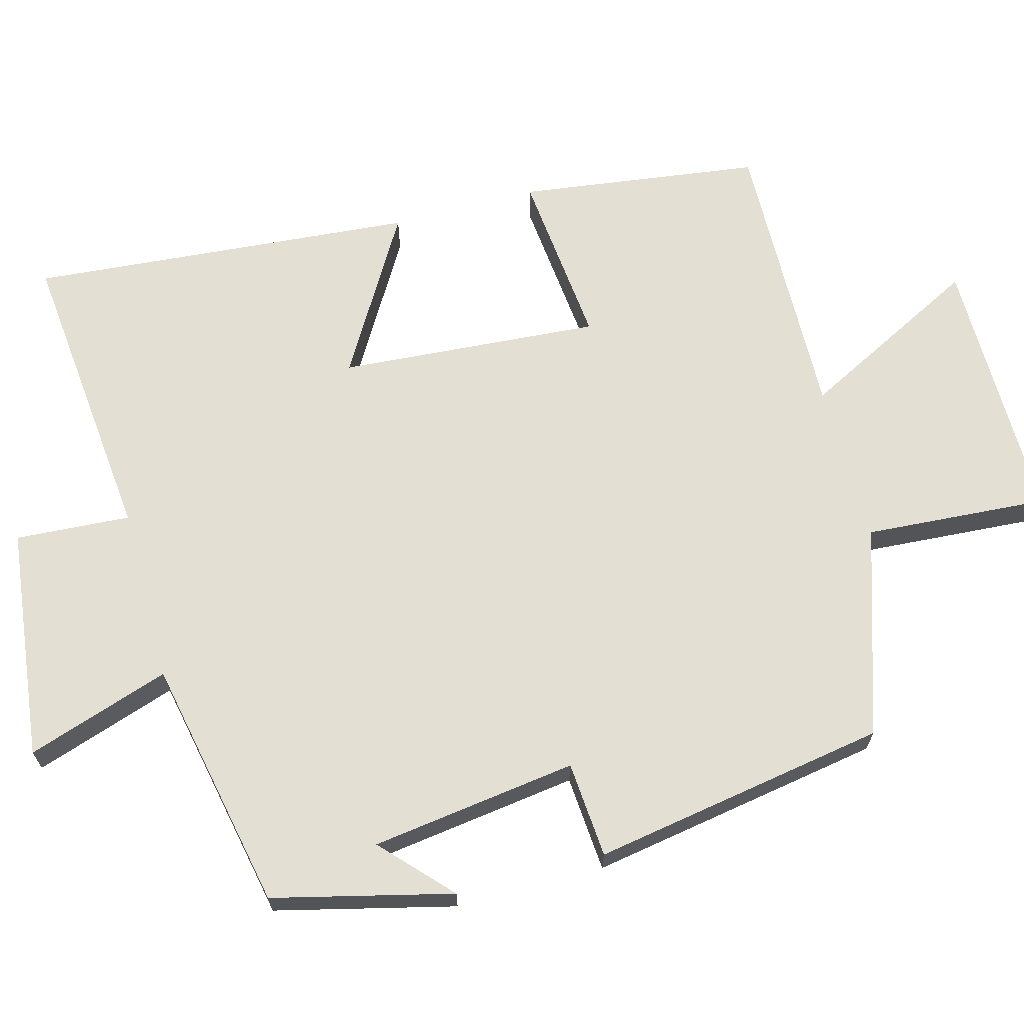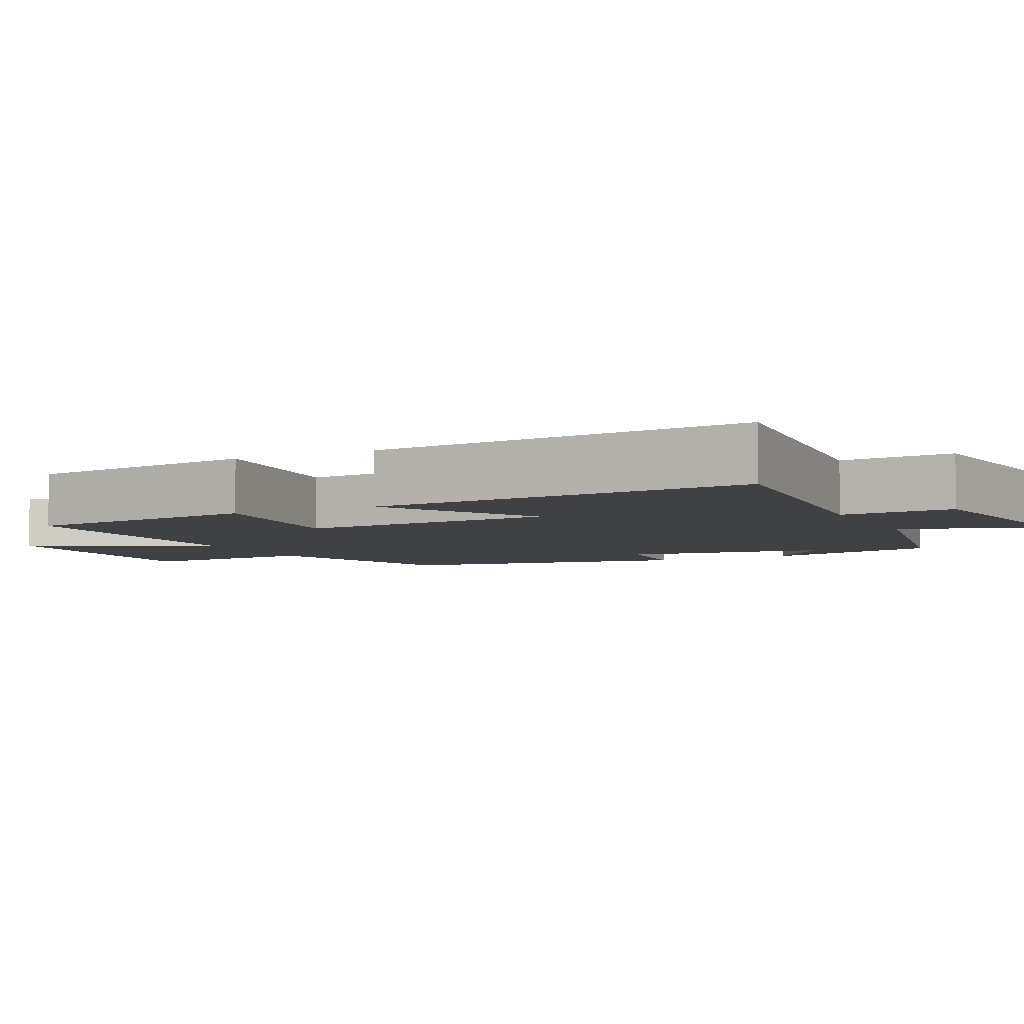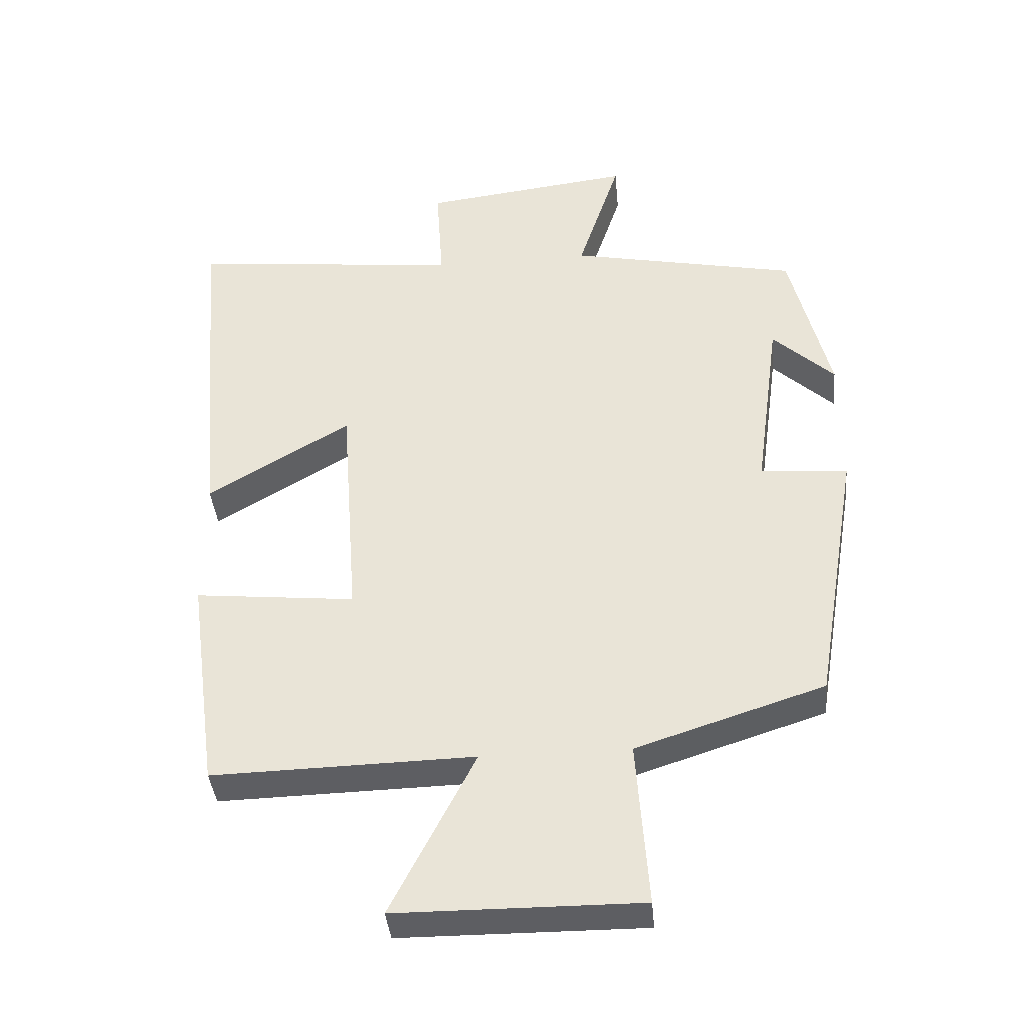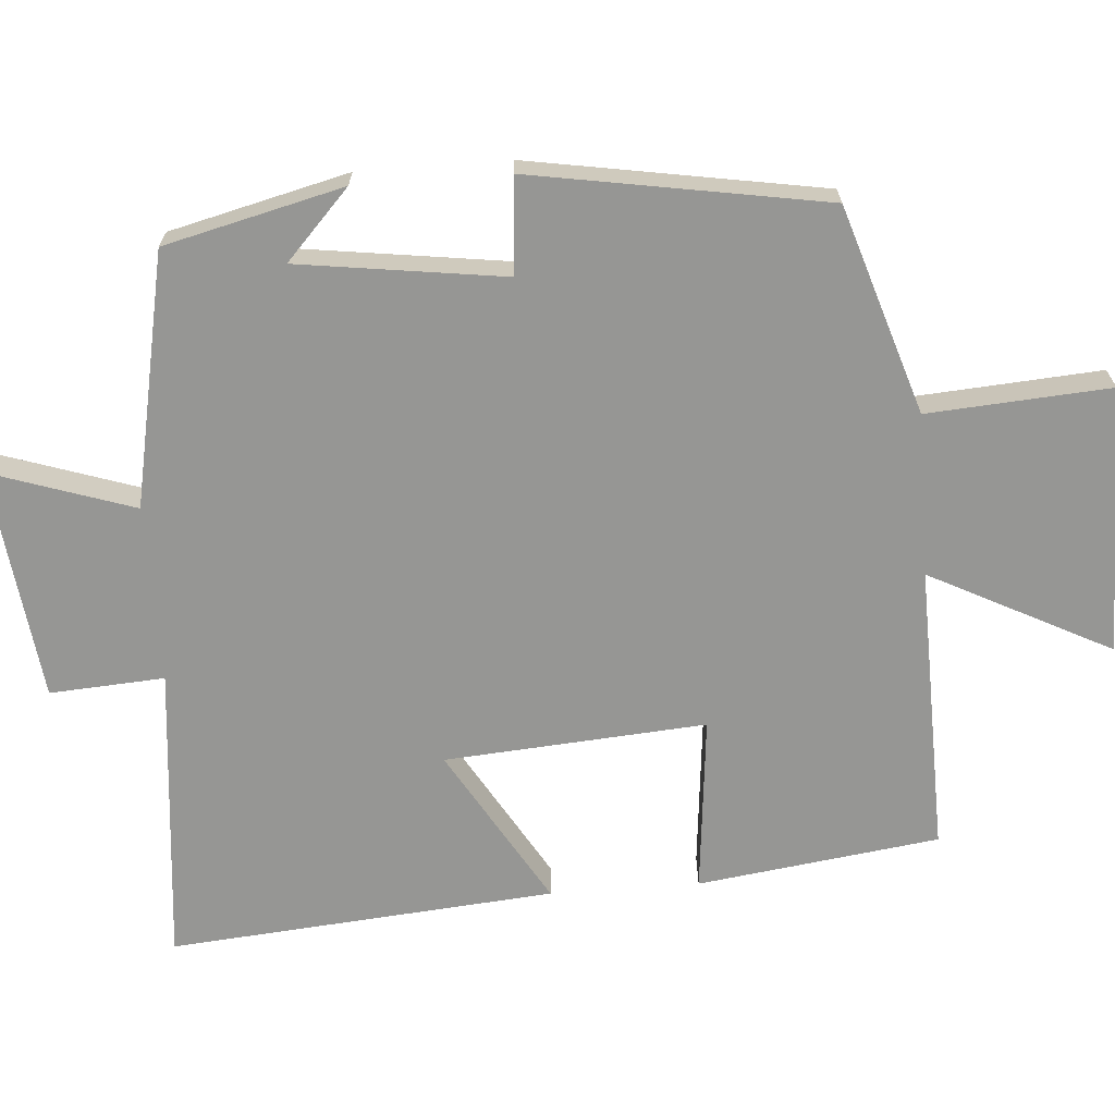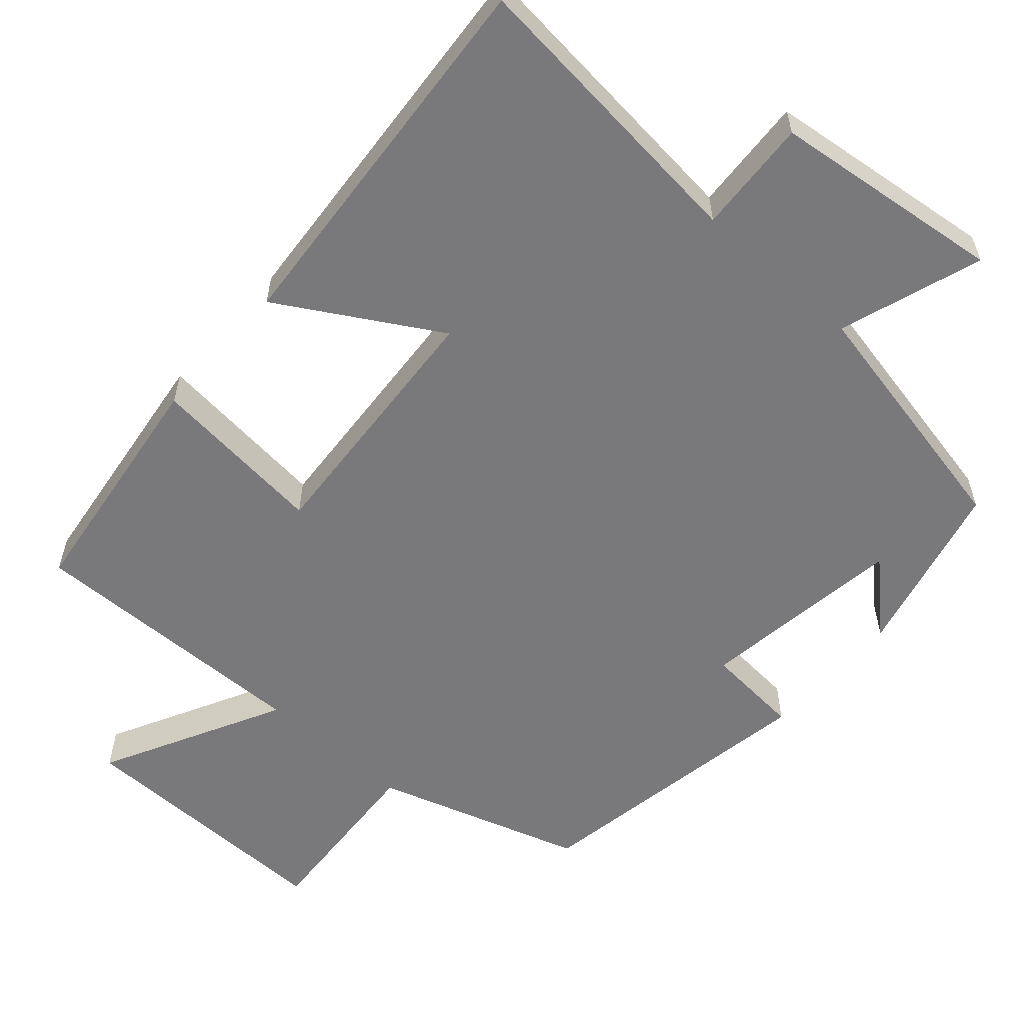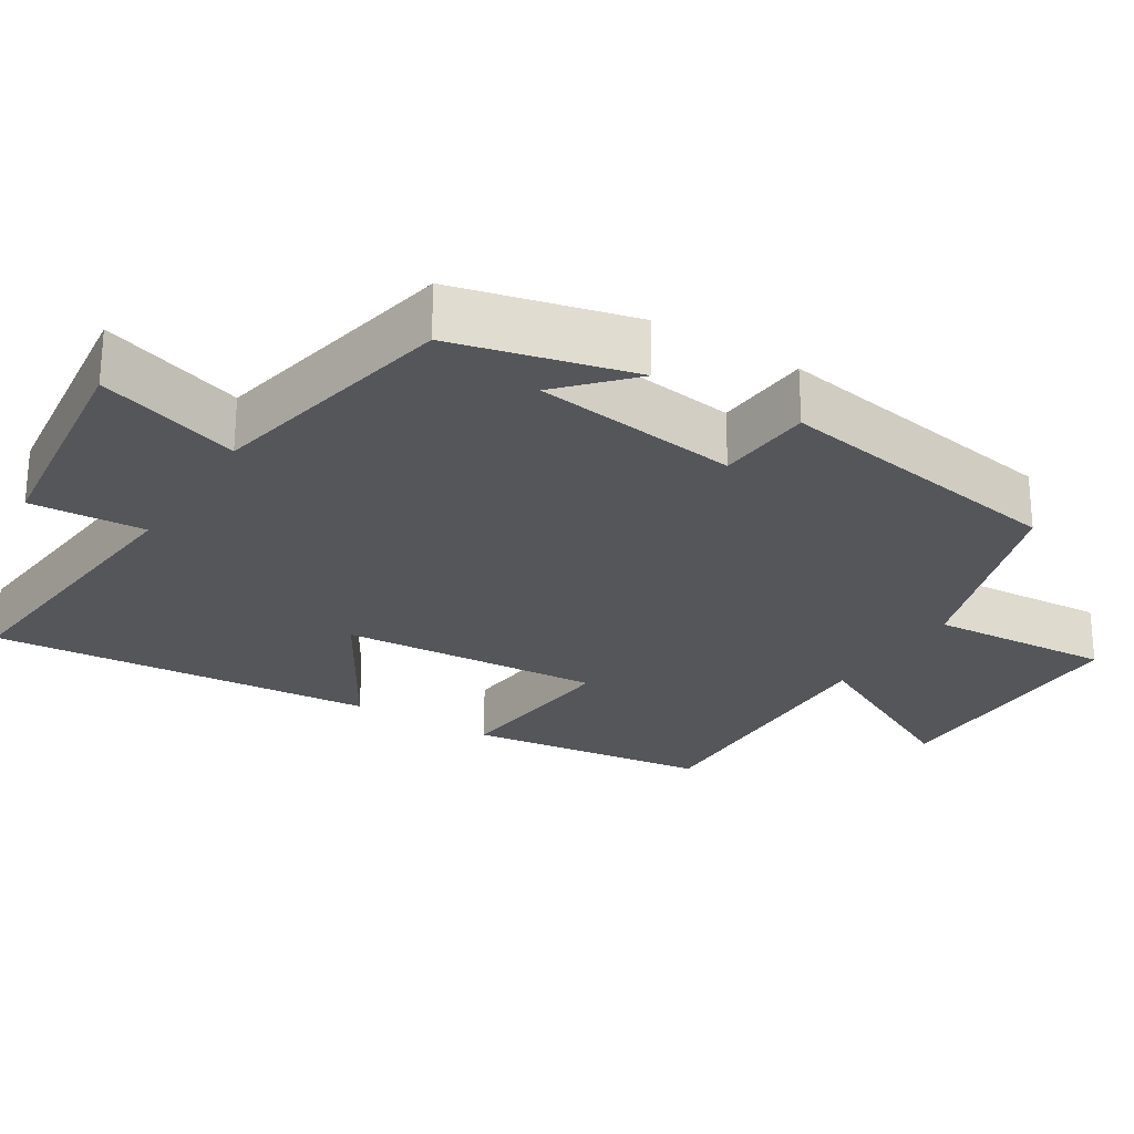
<metadata>
{"format":"obj","ext":"obj","renderer":"f3d","projection":"perspective","resolution":1024,"background":"white","views":[{"elev":67.1,"azim":74.9,"up":"+Y"},{"elev":-5.3,"azim":-63.7,"up":"+Y"},{"elev":-39.2,"azim":5.3,"up":"+Z"},{"elev":-67.7,"azim":94.3,"up":"+Y"},{"elev":-57.9,"azim":-41.7,"up":"+Y"},{"elev":-25.5,"azim":58.1,"up":"+Y"}]}
</metadata>
<code>
v 0.441 0.07 0.431
v 0.5 0.07 0.19
v 0.408 0.07 0.276
v 0.37 0.07 -0.002
v 0.5 0.07 -0.012
v 0.433 0.07 -0.41
v 0.153 0.07 -0.5
v 0.17 0.07 -0.746
v -0.192 0.07 -0.744
v -0.067 0.07 -0.5
v -0.456 0.07 -0.509
v -0.5 0.07 -0.183
v -0.261 0.07 -0.207
v -0.287 0.07 0.145
v -0.5 0.07 0.019
v -0.544 0.07 0.54
v -0.14 0.07 0.5
v -0.15 0.07 0.655
v 0.164 0.07 0.693
v 0.1 0.07 0.5
v 0.441 0 0.431
v 0.5 0 0.19
v 0.408 0 0.276
v 0.37 0 -0.002
v 0.5 0 -0.012
v 0.433 0 -0.41
v 0.153 0 -0.5
v 0.17 0 -0.746
v -0.192 0 -0.744
v -0.067 0 -0.5
v -0.456 0 -0.509
v -0.5 0 -0.183
v -0.261 0 -0.207
v -0.287 0 0.145
v -0.5 0 0.019
v -0.544 0 0.54
v -0.14 0 0.5
v -0.15 0 0.655
v 0.164 0 0.693
v 0.1 0 0.5
f 17 18 19 20
f 17 20 1
f 14 15 16 17
f 13 14 17 1
f 10 11 12 13
f 10 13 1
f 7 8 9 10
f 6 7 10
f 5 6 10
f 4 5 10
f 3 4 10
f 3 10 1
f 1 2 3
f 40 39 38 37
f 21 40 37
f 37 36 35 34
f 21 37 34 33
f 33 32 31 30
f 21 33 30
f 30 29 28 27
f 30 27 26
f 30 26 25
f 30 25 24
f 30 24 23
f 21 30 23
f 23 22 21
f 1 21 22 2
f 2 22 23 3
f 3 23 24 4
f 4 24 25 5
f 5 25 26 6
f 6 26 27 7
f 7 27 28 8
f 8 28 29 9
f 9 29 30 10
f 10 30 31 11
f 11 31 32 12
f 12 32 33 13
f 13 33 34 14
f 14 34 35 15
f 15 35 36 16
f 16 36 37 17
f 17 37 38 18
f 18 38 39 19
f 19 39 40 20
f 20 40 21 1

</code>
